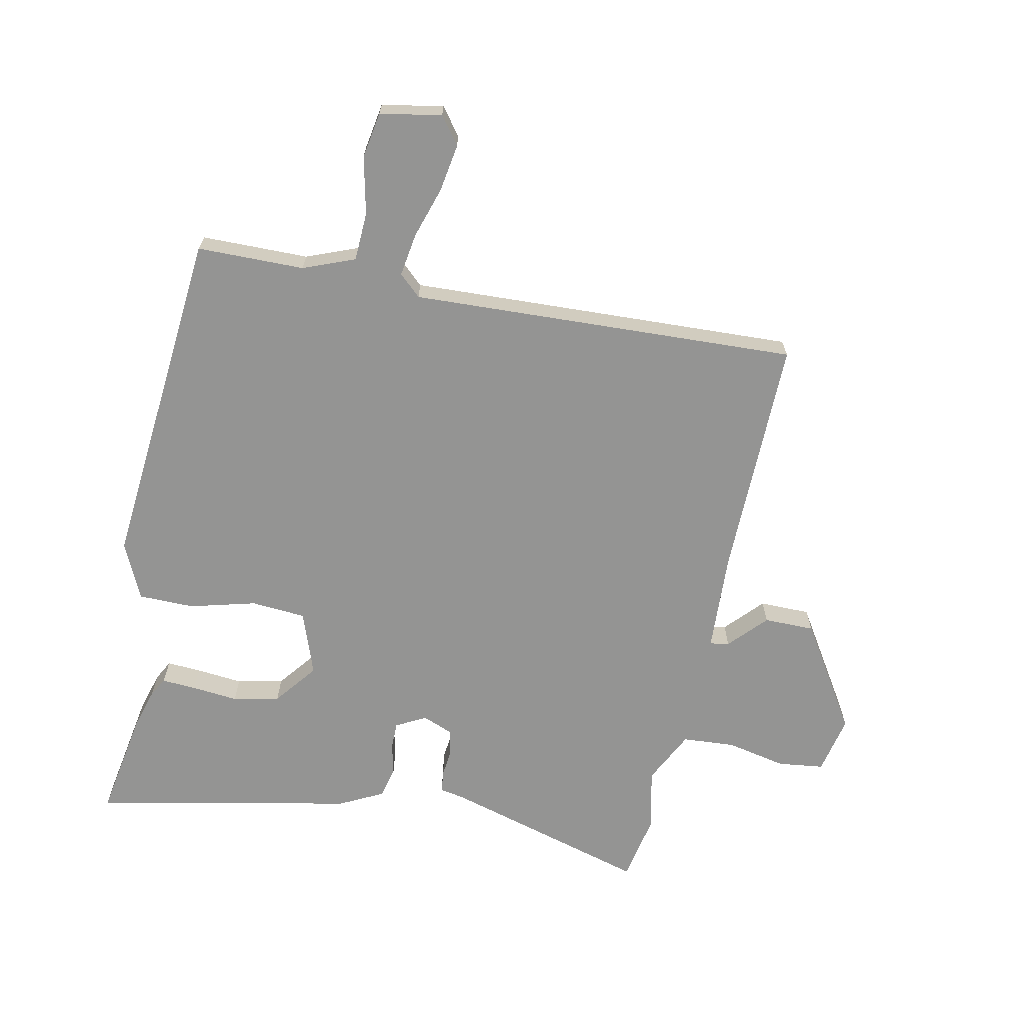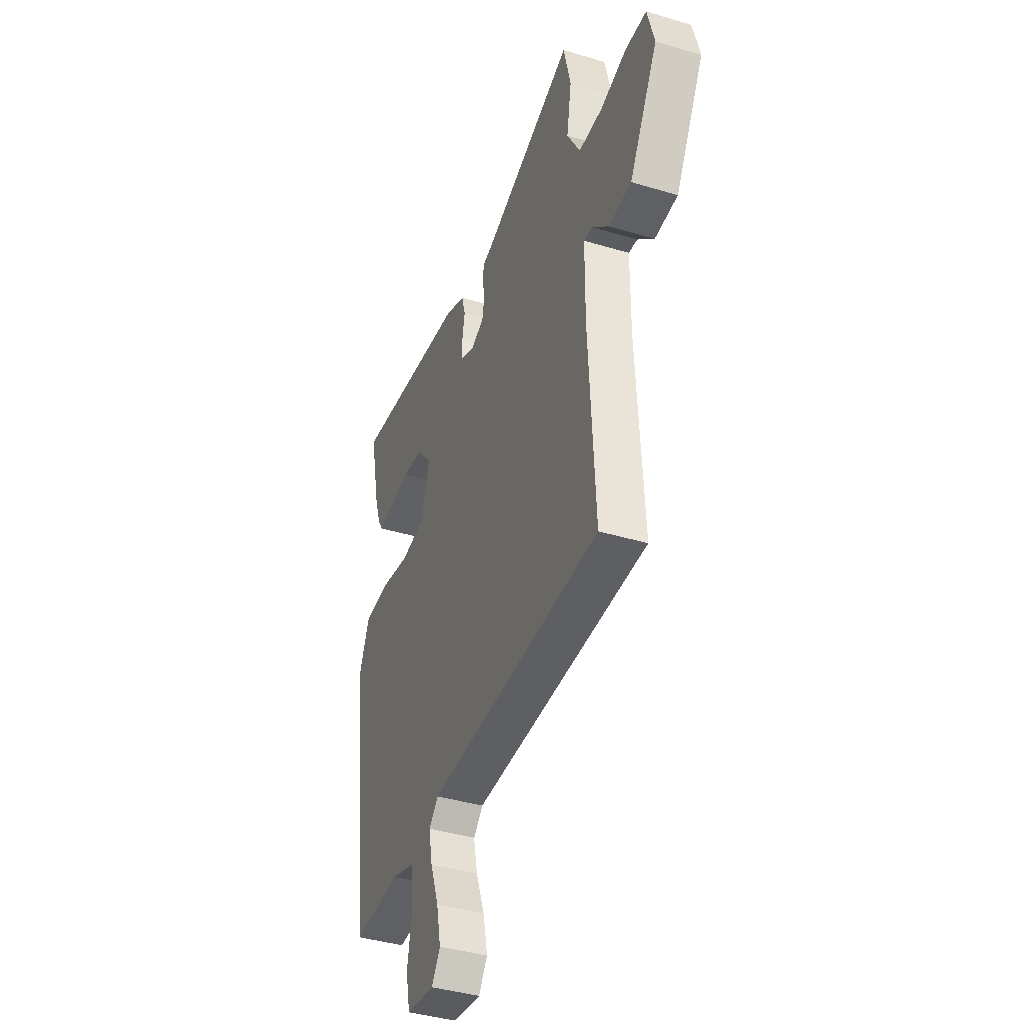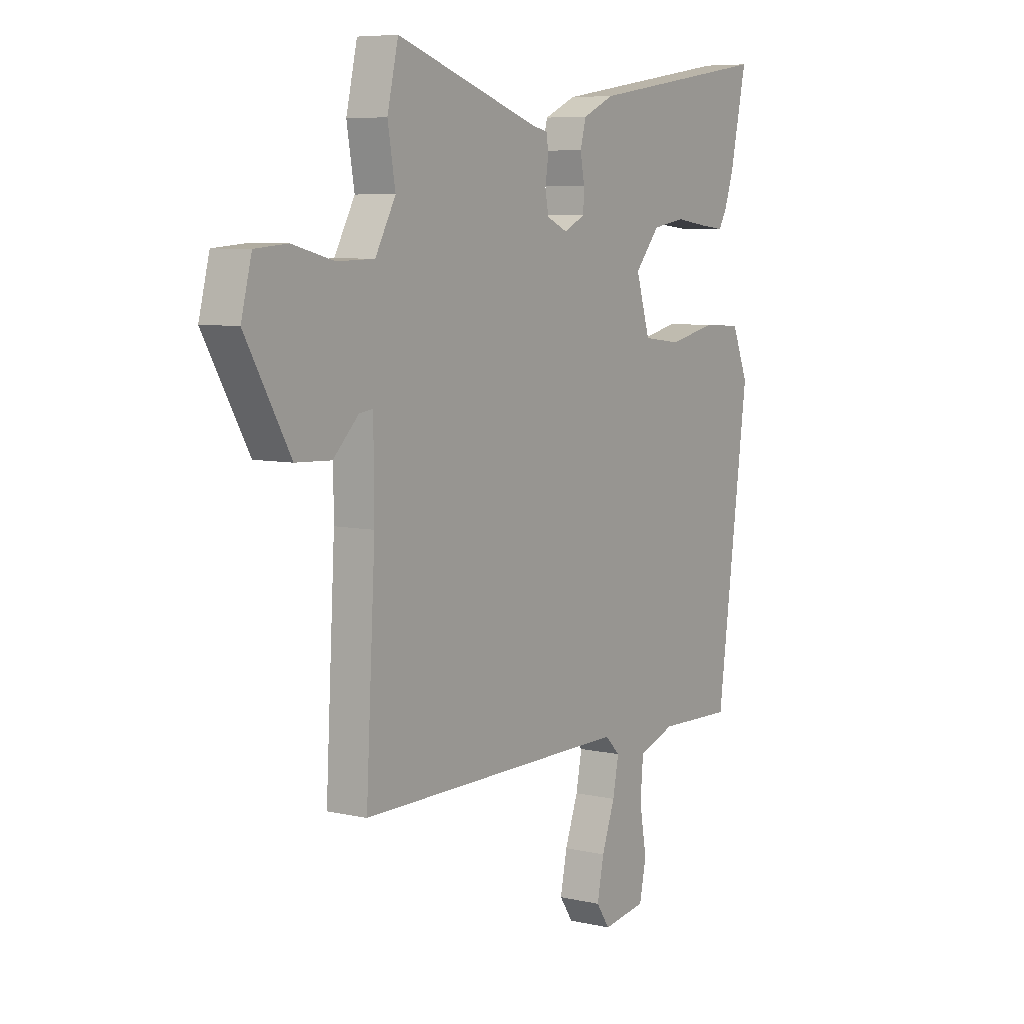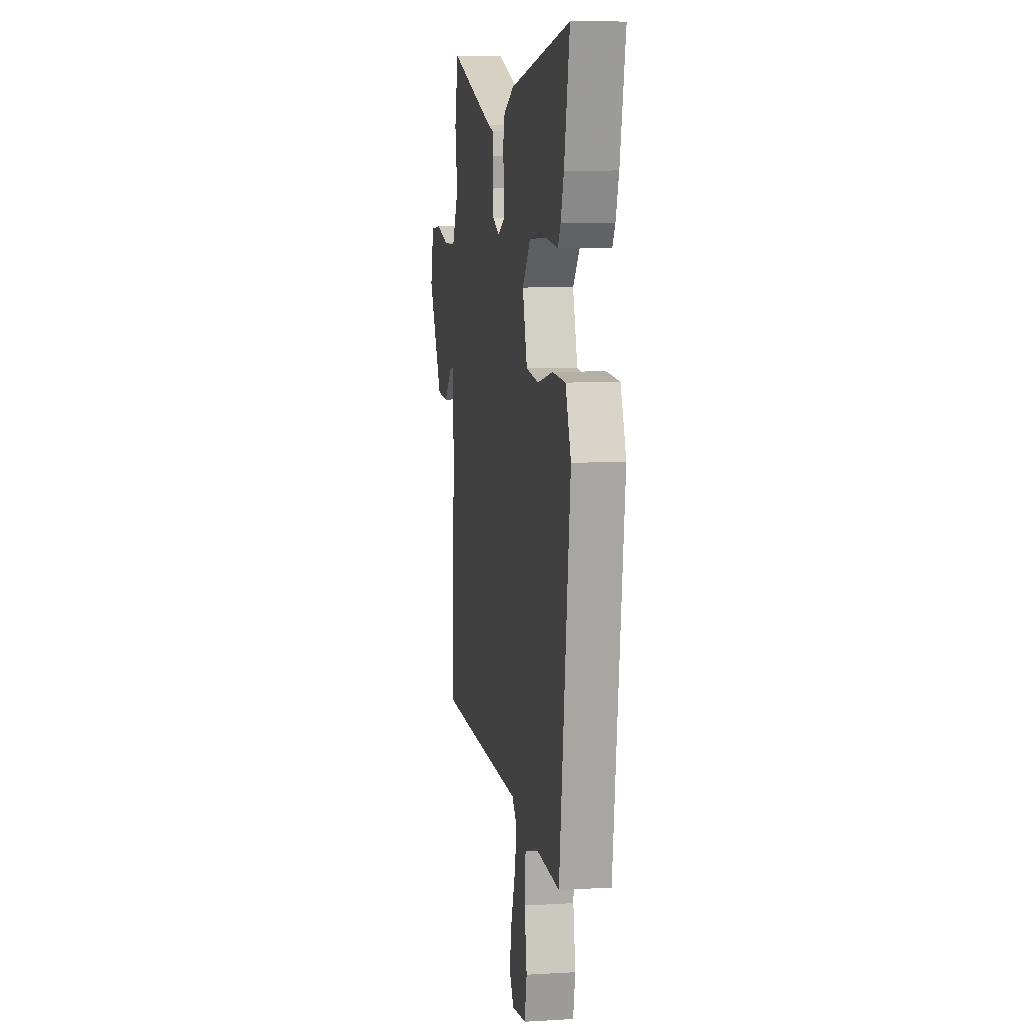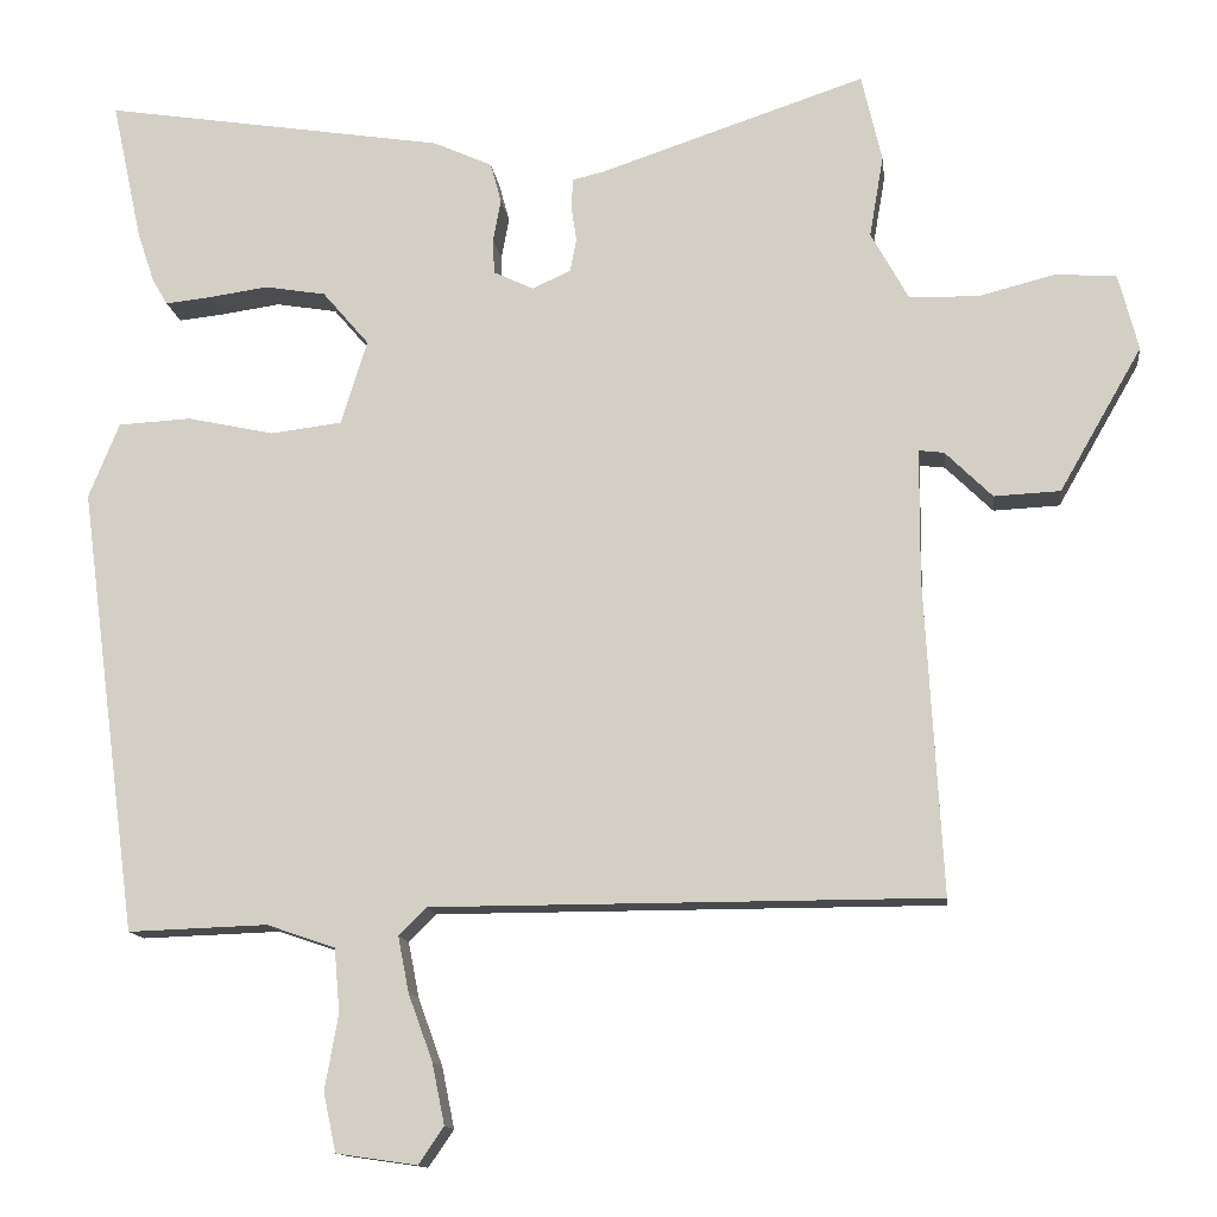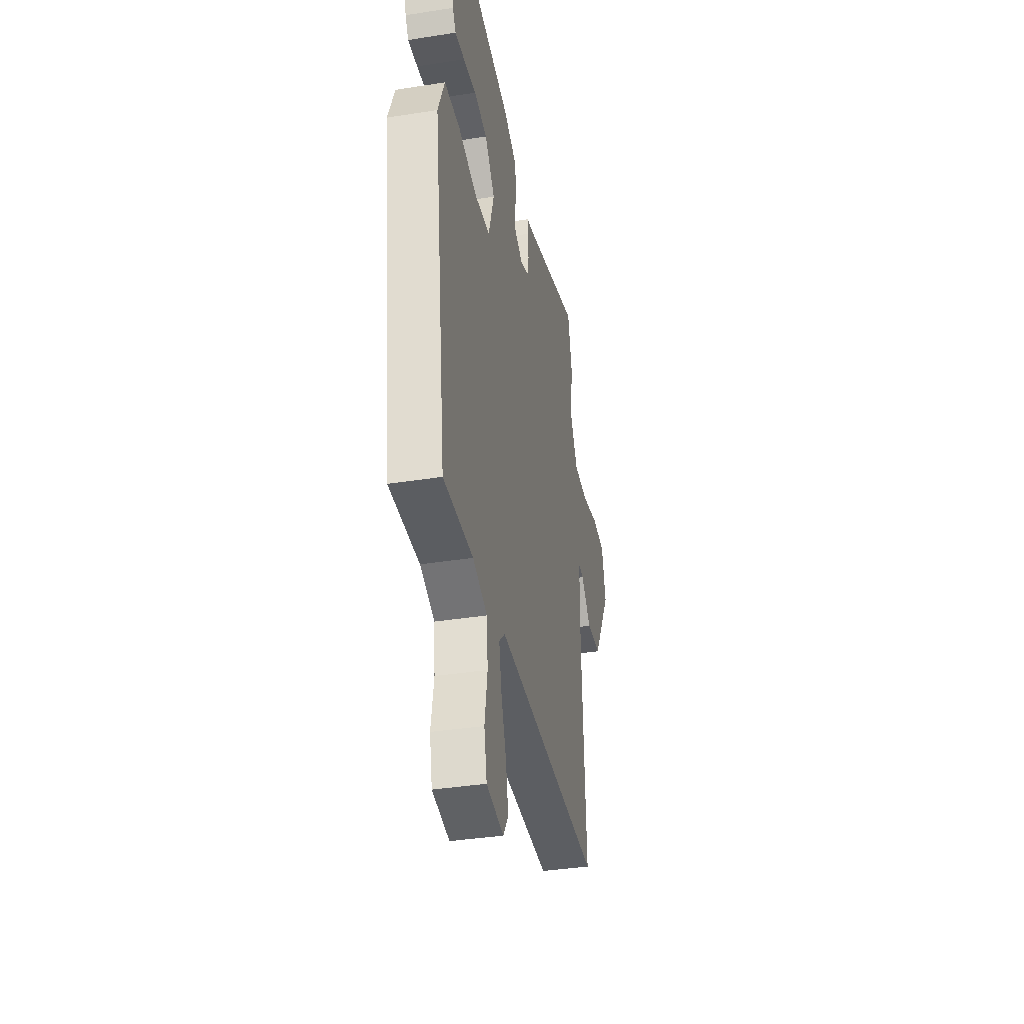
<metadata>
{"format":"obj","ext":"obj","renderer":"f3d","projection":"perspective","resolution":1024,"background":"white","views":[{"elev":-67.0,"azim":170.8,"up":"+Y"},{"elev":-40.7,"azim":-110.1,"up":"+Z"},{"elev":7.0,"azim":-56.7,"up":"+Z"},{"elev":8.4,"azim":80.9,"up":"+Z"},{"elev":-13.2,"azim":-173.0,"up":"+Z"},{"elev":-37.7,"azim":101.4,"up":"+Z"}]}
</metadata>
<code>
v 0.455 0.07 -0.537
v 0.277 0.07 -0.531
v 0.19 0.07 -0.561
v 0.183 0.07 -0.642
v 0.2 0.07 -0.738
v 0.184 0.07 -0.813
v 0.081 0.07 -0.828
v 0.049 0.07 -0.781
v 0.065 0.07 -0.703
v 0.096 0.07 -0.618
v 0.11 0.07 -0.547
v 0.075 0.07 -0.512
v -0.569 0.07 -0.511
v -0.547 0.07 -0.11
v -0.548 0.07 0.057
v -0.58 0.07 0.053
v -0.64 0.07 -0.006
v -0.724 0.07 -0.002
v -0.829 0.07 0.181
v -0.804 0.07 0.278
v -0.727 0.07 0.284
v -0.629 0.07 0.259
v -0.541 0.07 0.261
v -0.493 0.07 0.348
v -0.511 0.07 0.452
v -0.485 0.07 0.564
v -0.146 0.07 0.451
v -0.107 0.07 0.442
v -0.104 0.07 0.406
v -0.111 0.07 0.359
v -0.103 0.07 0.316
v -0.054 0.07 0.294
v -0.003 0.07 0.318
v -0.001 0.07 0.363
v -0.011 0.07 0.417
v 0.003 0.07 0.468
v 0.078 0.07 0.502
v 0.515 0.07 0.571
v 0.476 0.07 0.391
v 0.454 0.07 0.326
v 0.435 0.07 0.294
v 0.378 0.07 0.3
v 0.301 0.07 0.311
v 0.223 0.07 0.298
v 0.164 0.07 0.229
v 0.197 0.07 0.121
v 0.288 0.07 0.11
v 0.399 0.07 0.134
v 0.492 0.07 0.129
v 0.531 0.07 0.033
v 0.455 0 -0.537
v 0.277 0 -0.531
v 0.19 0 -0.561
v 0.183 0 -0.642
v 0.2 0 -0.738
v 0.184 0 -0.813
v 0.081 0 -0.828
v 0.049 0 -0.781
v 0.065 0 -0.703
v 0.096 0 -0.618
v 0.11 0 -0.547
v 0.075 0 -0.512
v -0.569 0 -0.511
v -0.547 0 -0.11
v -0.548 0 0.057
v -0.58 0 0.053
v -0.64 0 -0.006
v -0.724 0 -0.002
v -0.829 0 0.181
v -0.804 0 0.278
v -0.727 0 0.284
v -0.629 0 0.259
v -0.541 0 0.261
v -0.493 0 0.348
v -0.511 0 0.452
v -0.485 0 0.564
v -0.146 0 0.451
v -0.107 0 0.442
v -0.104 0 0.406
v -0.111 0 0.359
v -0.103 0 0.316
v -0.054 0 0.294
v -0.003 0 0.318
v -0.001 0 0.363
v -0.011 0 0.417
v 0.003 0 0.468
v 0.078 0 0.502
v 0.515 0 0.571
v 0.476 0 0.391
v 0.454 0 0.326
v 0.435 0 0.294
v 0.378 0 0.3
v 0.301 0 0.311
v 0.223 0 0.298
v 0.164 0 0.229
v 0.197 0 0.121
v 0.288 0 0.11
v 0.399 0 0.134
v 0.492 0 0.129
v 0.531 0 0.033
f 47 48 49 50
f 46 47 50 1
f 40 41 42 43
f 38 39 40 43
f 38 43 44
f 37 38 44
f 34 35 36 37
f 33 34 37 44
f 32 33 44 45
f 27 28 29 30
f 27 30 31
f 24 25 26 27
f 23 24 27 31
f 19 20 21 22
f 19 22 23
f 16 17 18 19
f 15 16 19 23
f 14 15 23 31
f 12 13 14 31
f 7 8 9 10
f 7 10 11
f 4 5 6 7
f 3 4 7 11
f 2 3 11 12
f 46 1 2 12
f 32 45 46 12
f 12 31 32
f 100 99 98 97
f 51 100 97 96
f 93 92 91 90
f 93 90 89 88
f 94 93 88
f 94 88 87
f 87 86 85 84
f 94 87 84 83
f 95 94 83 82
f 80 79 78 77
f 81 80 77
f 77 76 75 74
f 81 77 74 73
f 72 71 70 69
f 73 72 69
f 69 68 67 66
f 73 69 66 65
f 81 73 65 64
f 81 64 63 62
f 60 59 58 57
f 61 60 57
f 57 56 55 54
f 61 57 54 53
f 62 61 53 52
f 62 52 51 96
f 62 96 95 82
f 82 81 62
f 1 51 52 2
f 2 52 53 3
f 3 53 54 4
f 4 54 55 5
f 5 55 56 6
f 6 56 57 7
f 7 57 58 8
f 8 58 59 9
f 9 59 60 10
f 10 60 61 11
f 11 61 62 12
f 12 62 63 13
f 13 63 64 14
f 14 64 65 15
f 15 65 66 16
f 16 66 67 17
f 17 67 68 18
f 18 68 69 19
f 19 69 70 20
f 20 70 71 21
f 21 71 72 22
f 22 72 73 23
f 23 73 74 24
f 24 74 75 25
f 25 75 76 26
f 26 76 77 27
f 27 77 78 28
f 28 78 79 29
f 29 79 80 30
f 30 80 81 31
f 31 81 82 32
f 32 82 83 33
f 33 83 84 34
f 34 84 85 35
f 35 85 86 36
f 36 86 87 37
f 37 87 88 38
f 38 88 89 39
f 39 89 90 40
f 40 90 91 41
f 41 91 92 42
f 42 92 93 43
f 43 93 94 44
f 44 94 95 45
f 45 95 96 46
f 46 96 97 47
f 47 97 98 48
f 48 98 99 49
f 49 99 100 50
f 50 100 51 1

</code>
